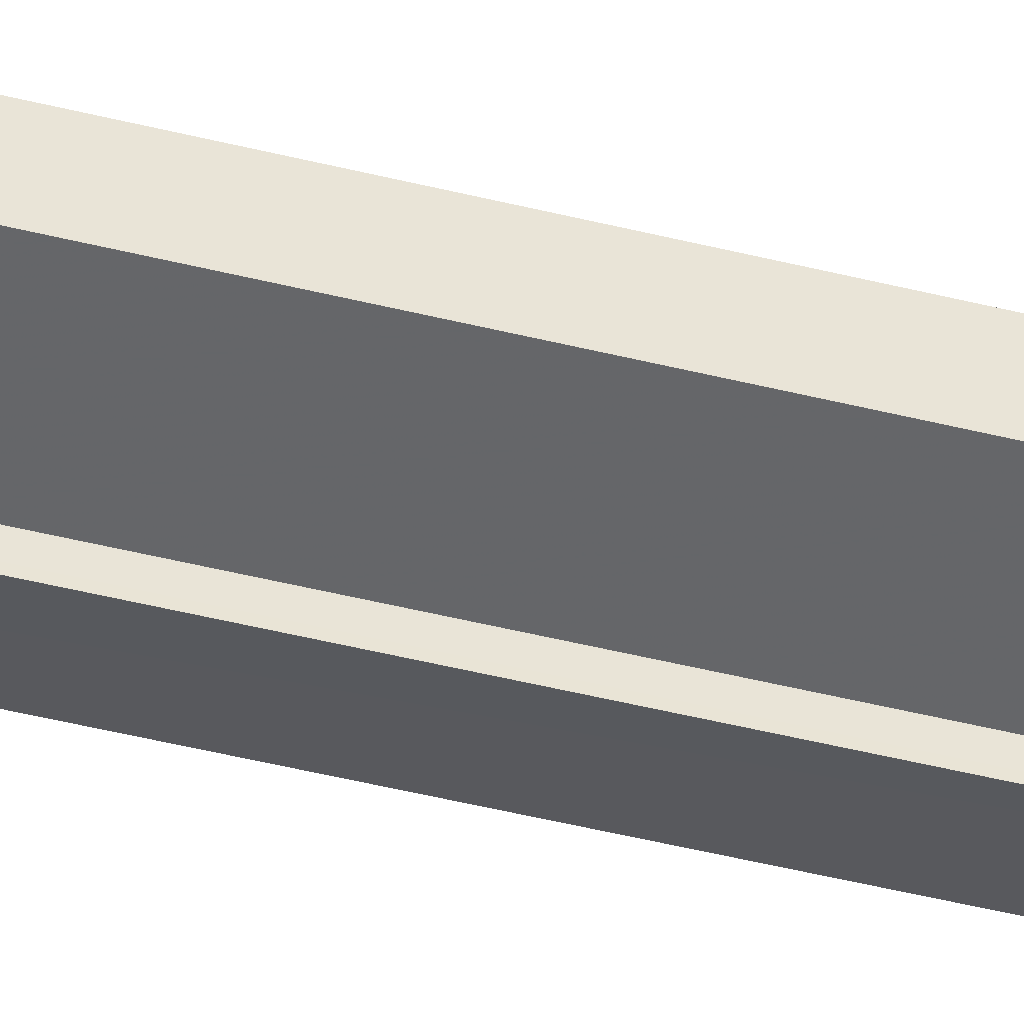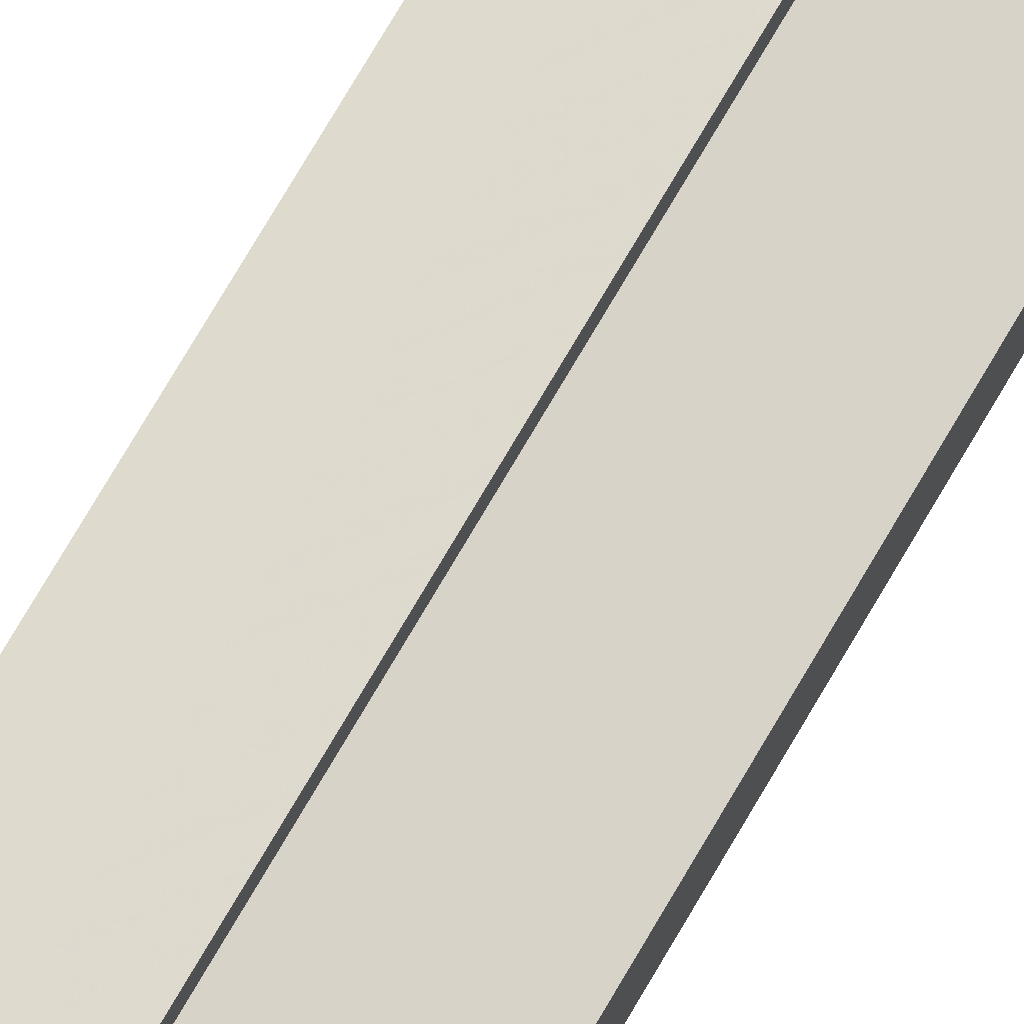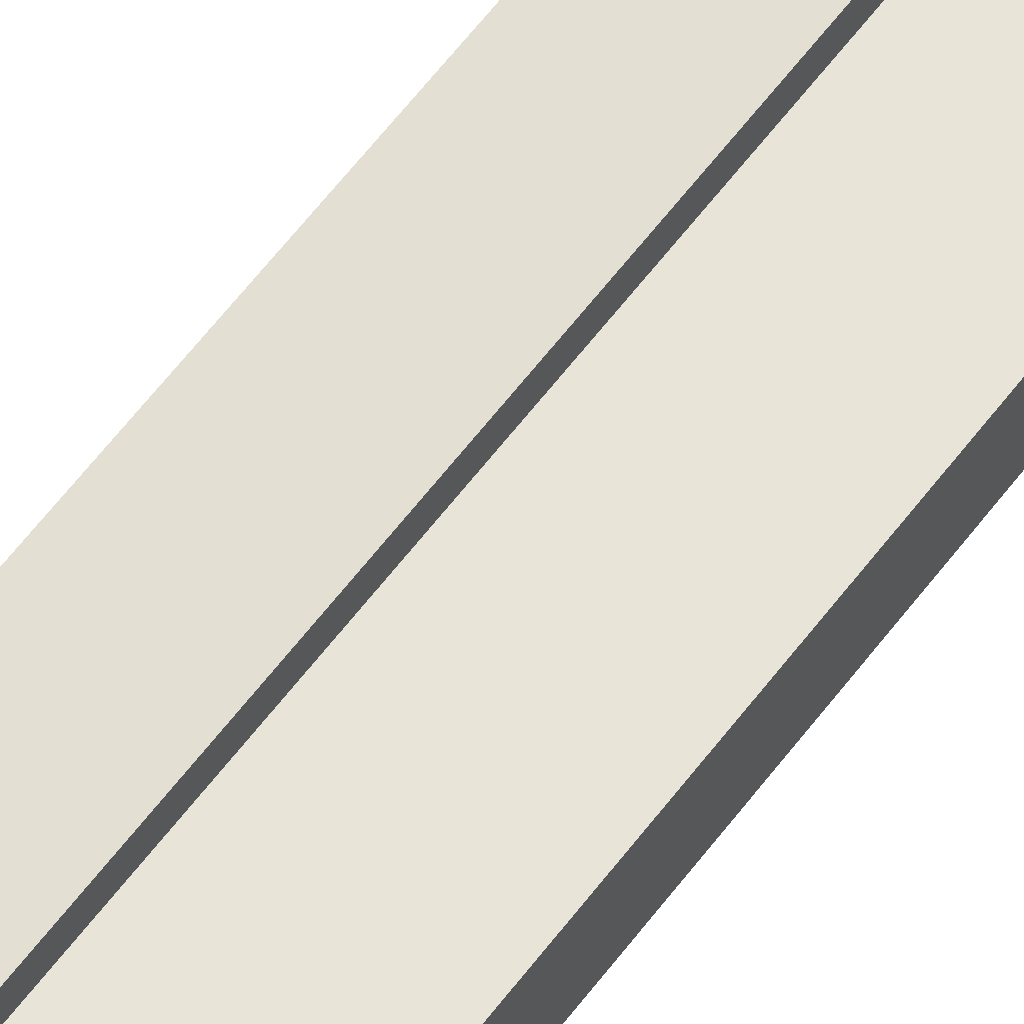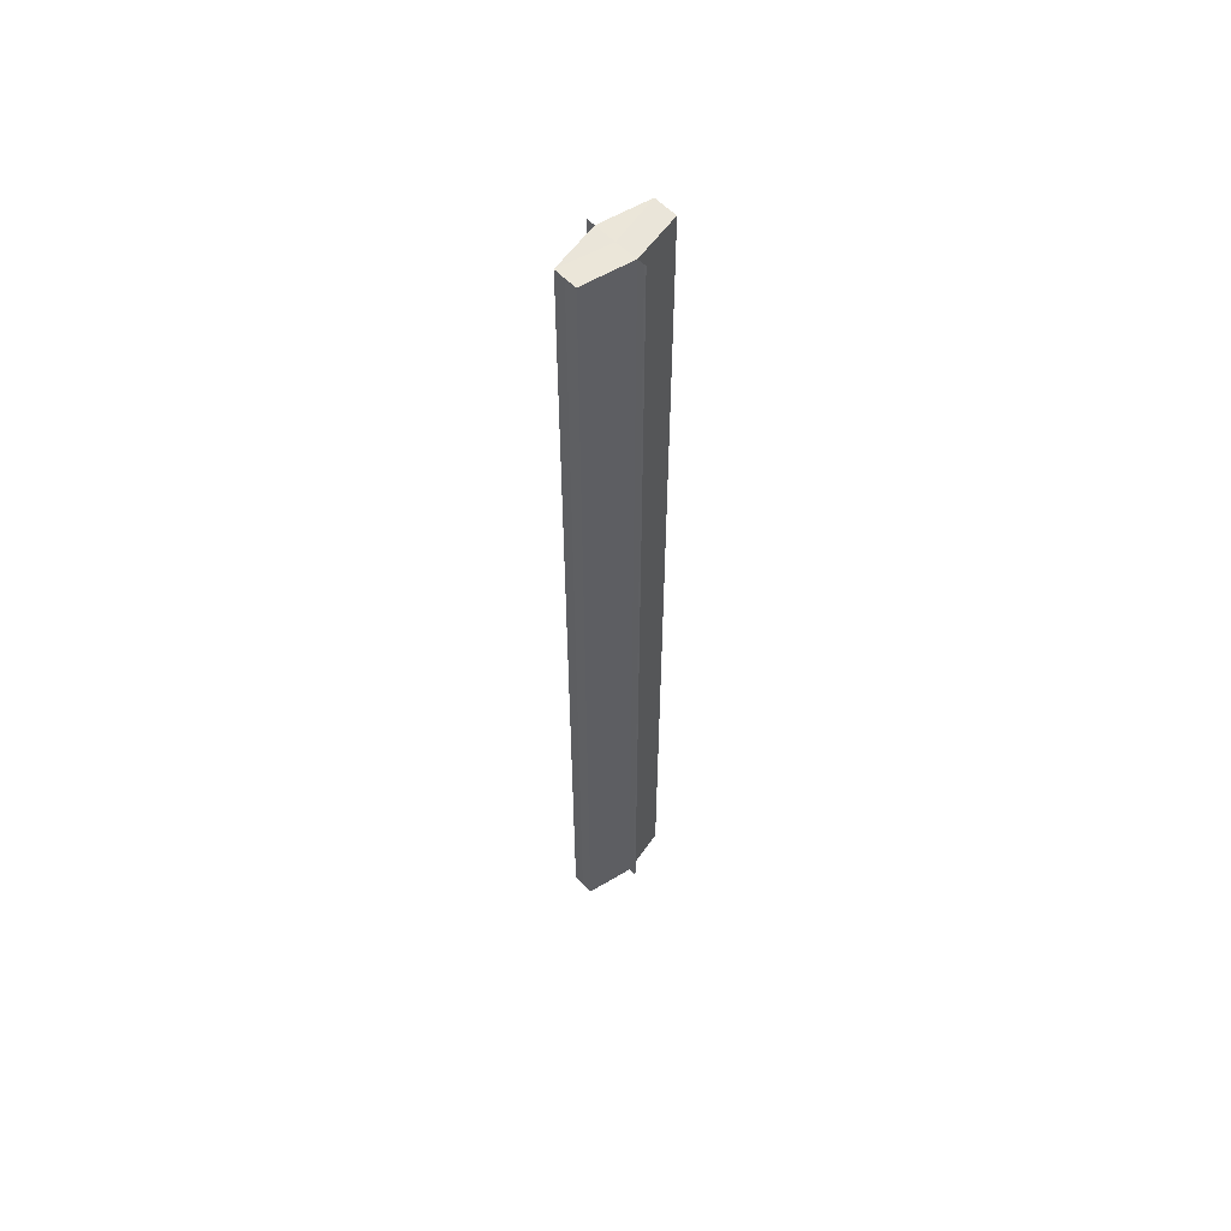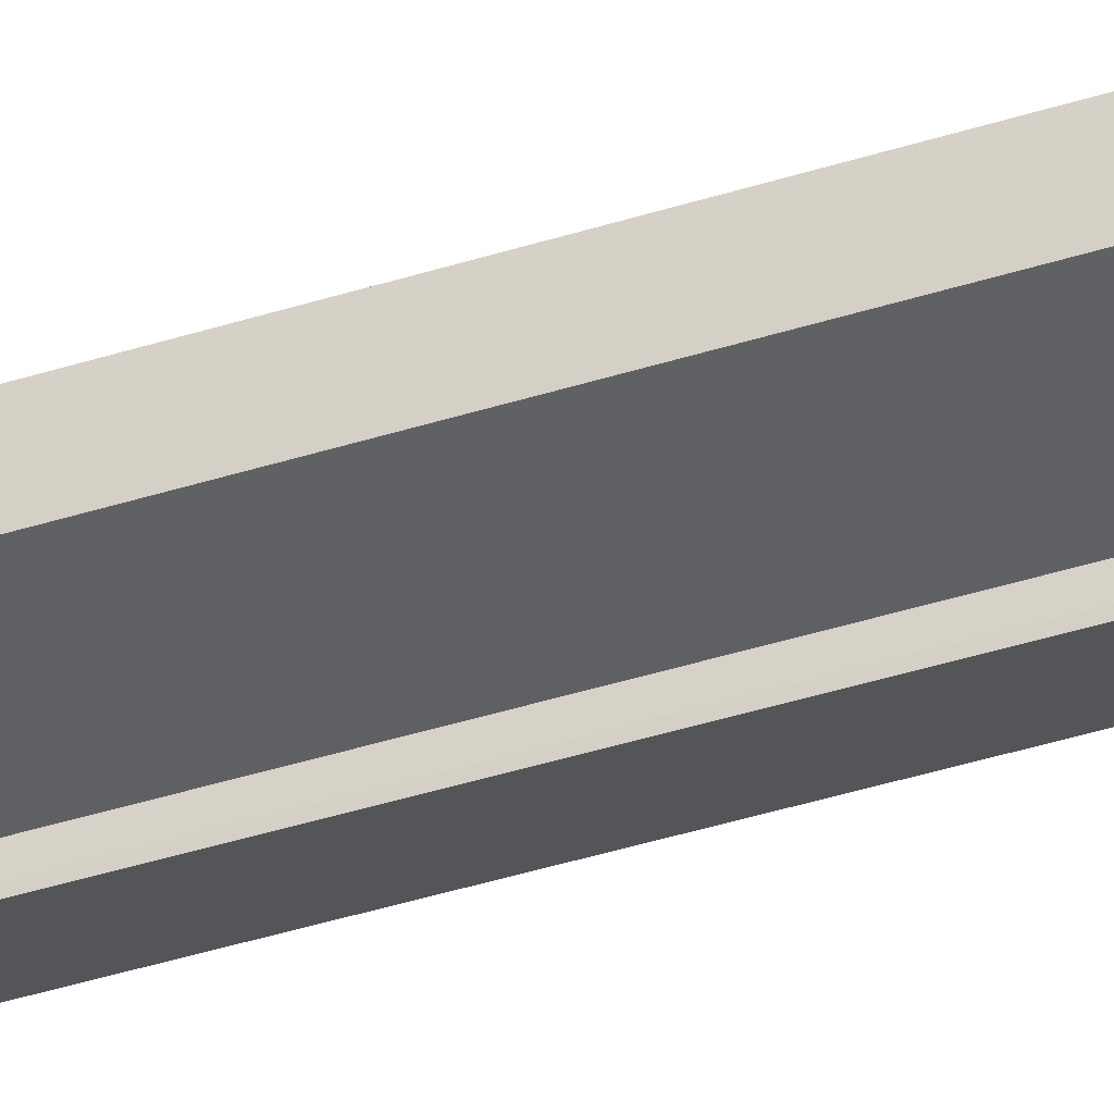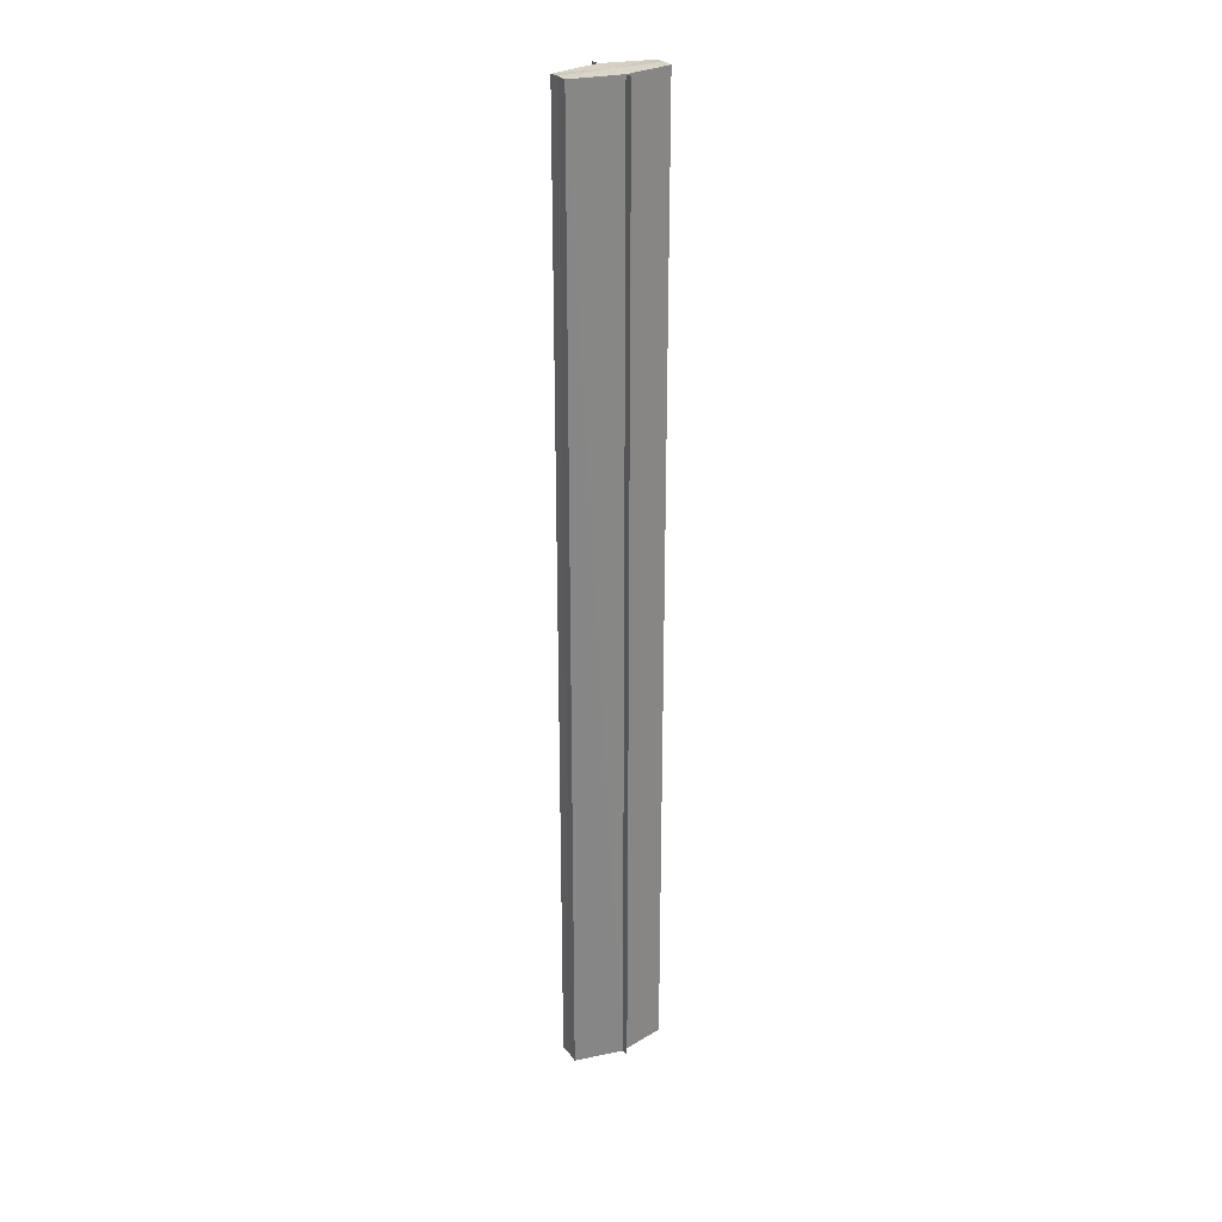
<metadata>
{"format":"obj","ext":"obj","renderer":"f3d","projection":"perspective","resolution":1024,"background":"white","views":[{"elev":-40.7,"azim":72.3,"up":"+Z"},{"elev":70.9,"azim":-150.2,"up":"+Z"},{"elev":54.4,"azim":-145.1,"up":"+Z"},{"elev":57.4,"azim":136.7,"up":"+Y"},{"elev":-35.1,"azim":113.9,"up":"+Z"},{"elev":27.4,"azim":-30.3,"up":"+Y"}]}
</metadata>
<code>
o 19727
v 2243 1880 7.004
v 2243 1880 7.005
v 2243 1880 7.004
v 2243 1880 7.005
v 2243 1880 7.005
v 2243 1880 7.006
v 2243 1880 7.006
v 2243 1880 7.008
v 2243 1880 7.01
v 2243 1880 7.008
v 2243 1880 7.008
v 2243 1880 7.008
v 2243 1880 7.013
v 2243 1880 7.01
v 2243 1880 7.015
v 2243 1880 7.013
v 2243 1880 7.01
v 2243 1880 7.01
v 2243 1880 7.013
v 2243 1880 7.013
v 2243 1880 7.016
v 2243 1880 7.016
v 2243 1880 7.017
v 2243 1880 7.017
v 2243 1880 7.017
v 2243 1880 7.015
v 2243 1880 7.015
v 2243 1880 7.01
v 2243 1880 7.013
v 2243 1880 7.01
v 2243 1880 7.013
v 2243 1880 7.008
v 2243 1880 7.01
v 2243 1880 7.008
v 2243 1880 7.006
v 2243 1880 7.008
v 2243 1880 7.006
v 2243 1880 7.005
v 2243 1880 7.01
v 2243 1880 7.008
v 2243 1880 7.013
v 2243 1880 7.01
v 2243 1880 7.015
v 2243 1880 7.013
v 2243 1880 7.004
v 2243 1880 7.004
v 2243 1880 7.005
v 2243 1880 7.004
v 2243 1880 7.006
v 2243 1880 7.008
v 2243 1880 7.008
v 2243 1880 7.01
v 2243 1880 7.01
v 2243 1880 7.013
v 2243 1880 7.013
v 2243 1880 7.015
v 2243 1880 7.016
v 2243 1880 7.017
v 2243 1880 7.017
v 2243 1880 7.016
v 2243 1880 7.016
v 2243 1880 7.01
v 2243 1880 7.006
v 2243 1880 7.008
v 2243 1880 7.008
v 2243 1880 7.01
v 2243 1880 7.01
v 2243 1880 7.013
v 2243 1880 7.013
v 2243 1880 7.015
f 1 2 3
f 3 4 5
f 6 4 5
f 7 2 6
f 7 8 6
f 8 9 10
f 6 11 12
f 9 13 14
f 13 15 16
f 12 17 18
f 18 19 20
f 21 15 22
f 21 23 22
f 22 24 25
f 20 26 27
f 22 26 27
f 28 29 26
f 28 30 29
f 28 26 31
f 28 32 30
f 28 31 33
f 28 33 34
f 28 35 32
f 28 34 35
f 36 35 37
f 38 35 37
f 39 40 36
f 41 42 39
f 43 44 41
f 38 45 46
f 47 48 38
f 47 49 38
f 50 49 51
f 52 50 53
f 54 52 55
f 56 54 43
f 56 57 43
f 58 57 59
f 43 60 61
f 59 60 61
f 62 63 64
f 62 65 63
f 62 64 66
f 62 67 65
f 62 66 68
f 62 69 67
f 62 68 70
f 62 70 69

</code>
